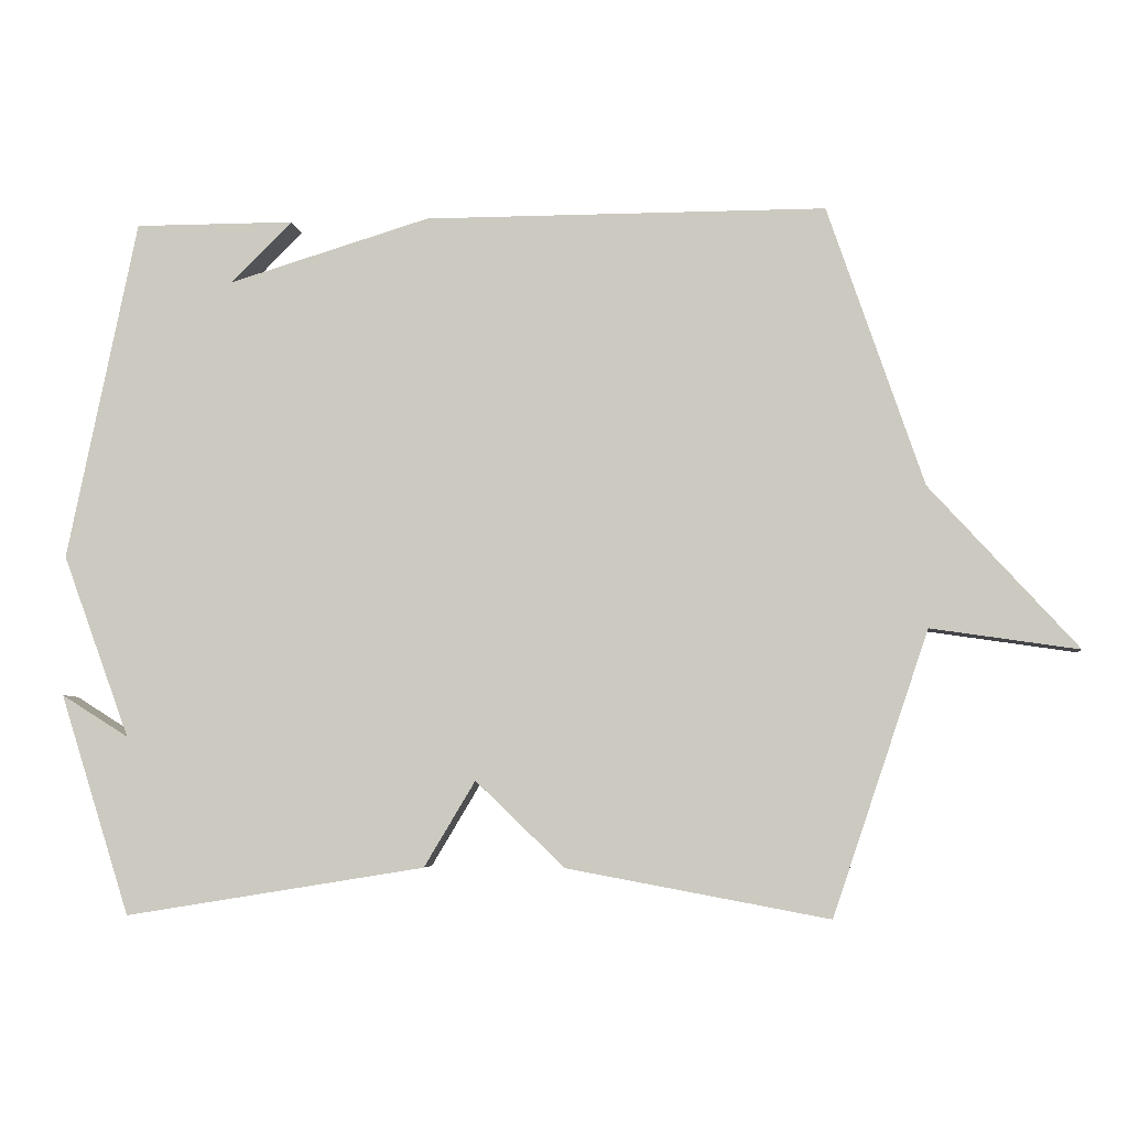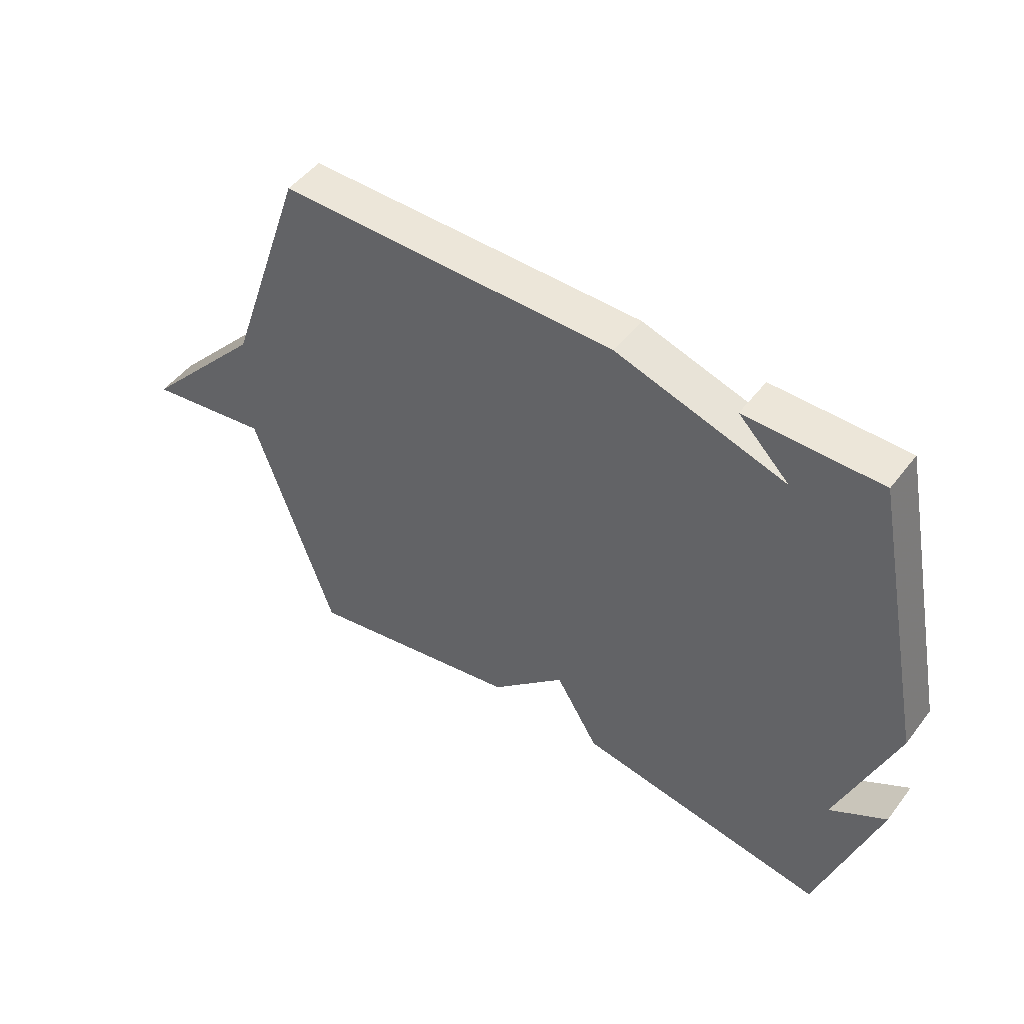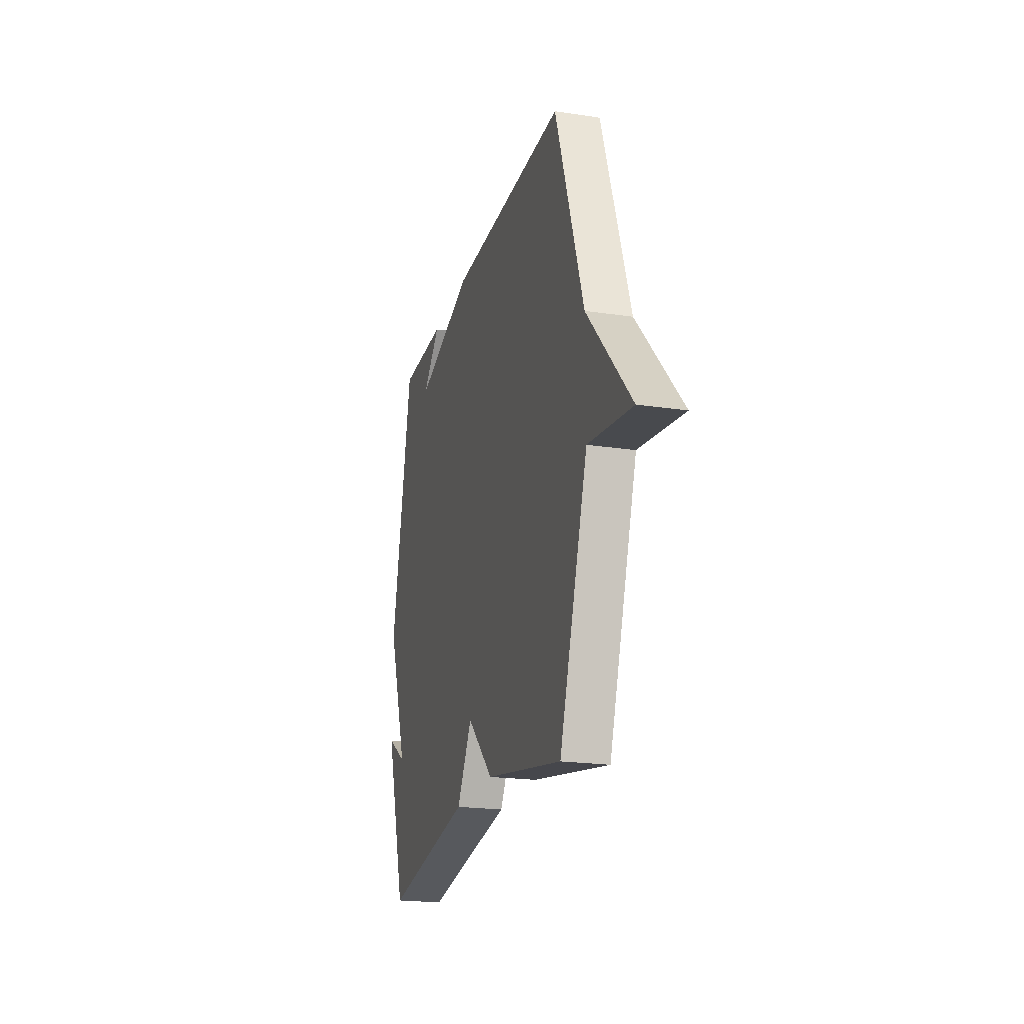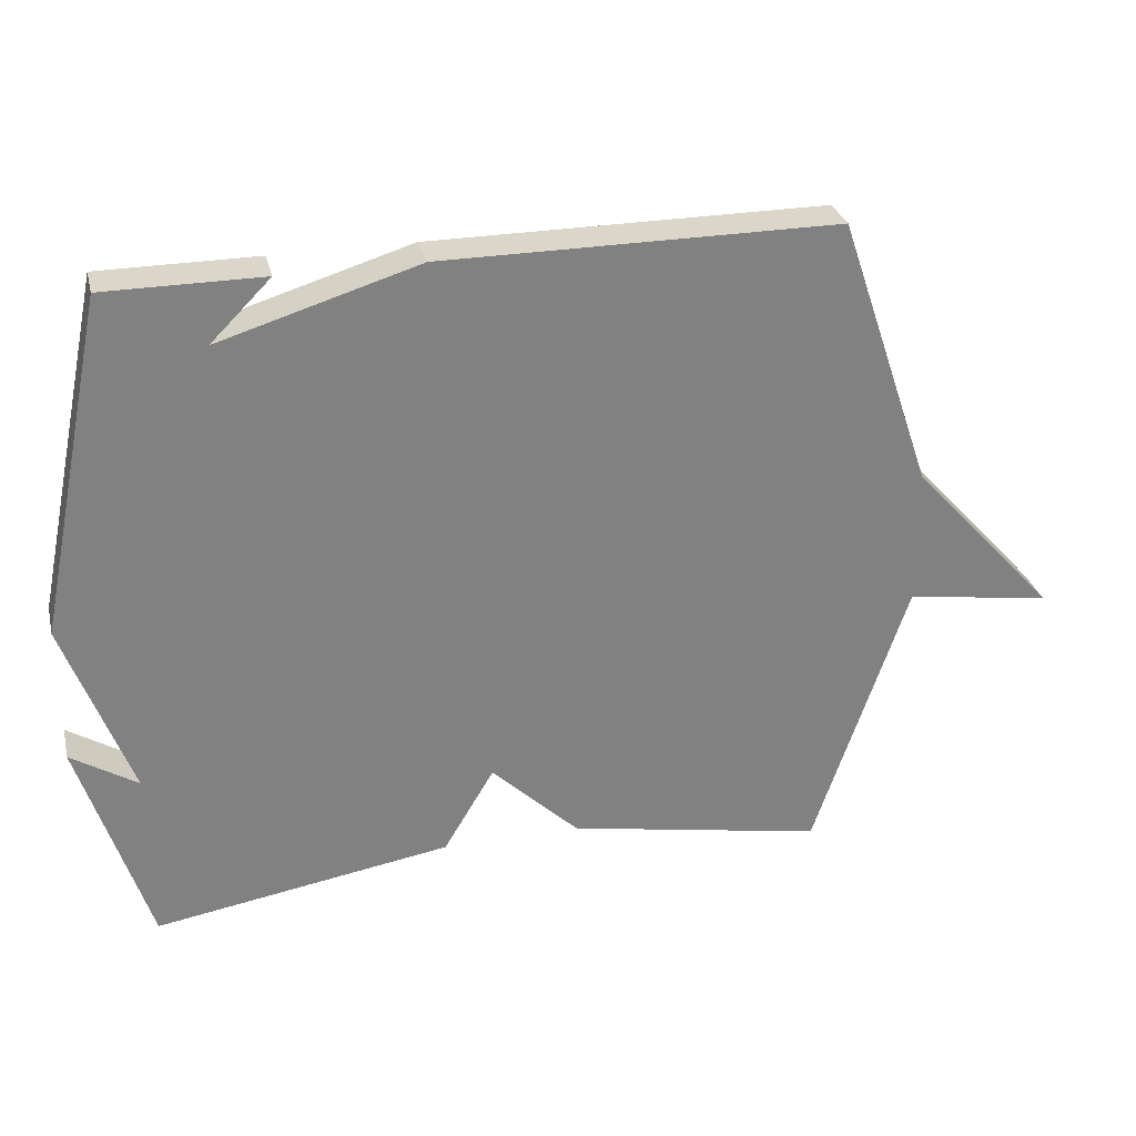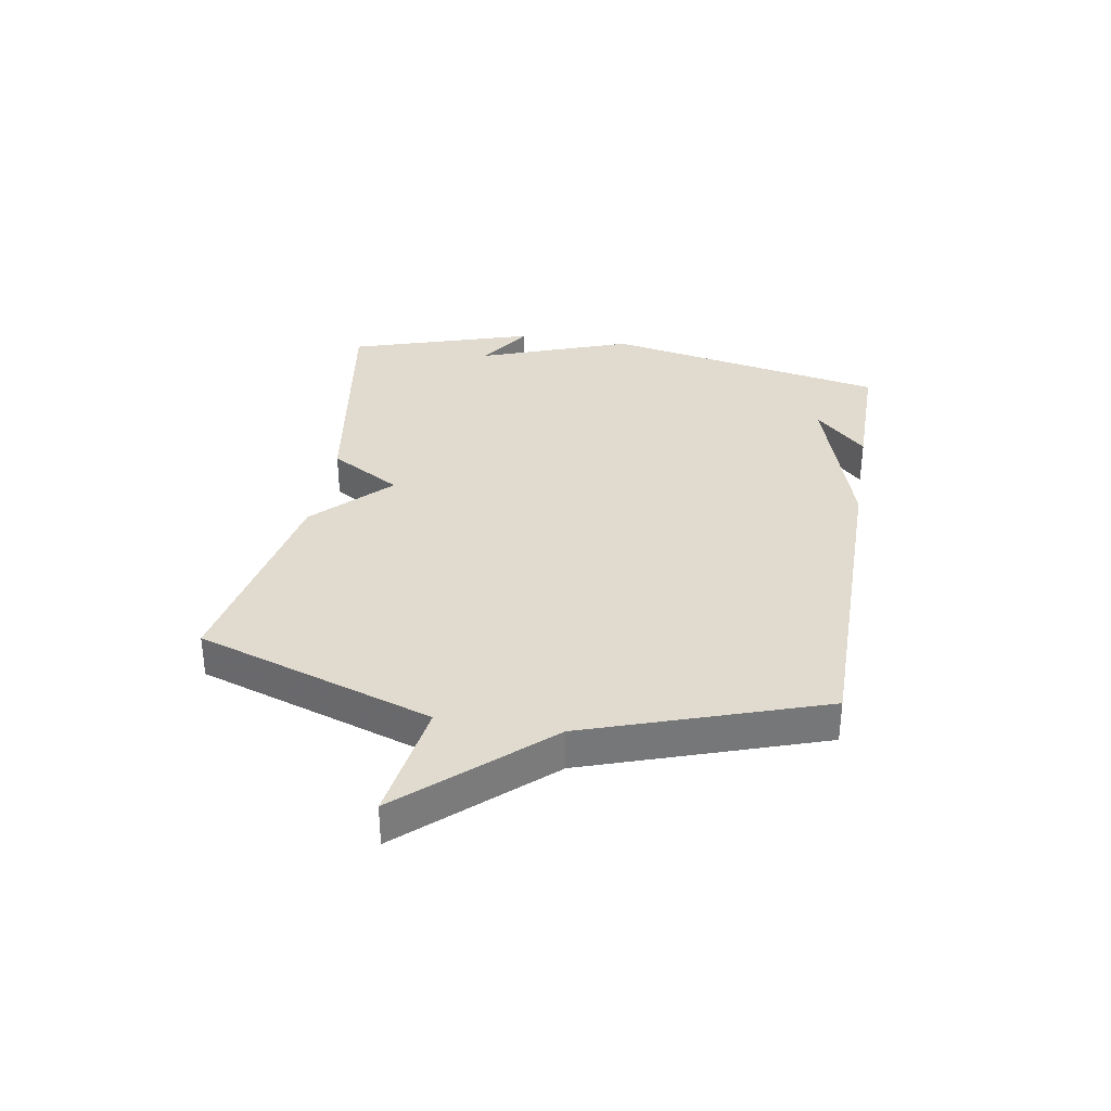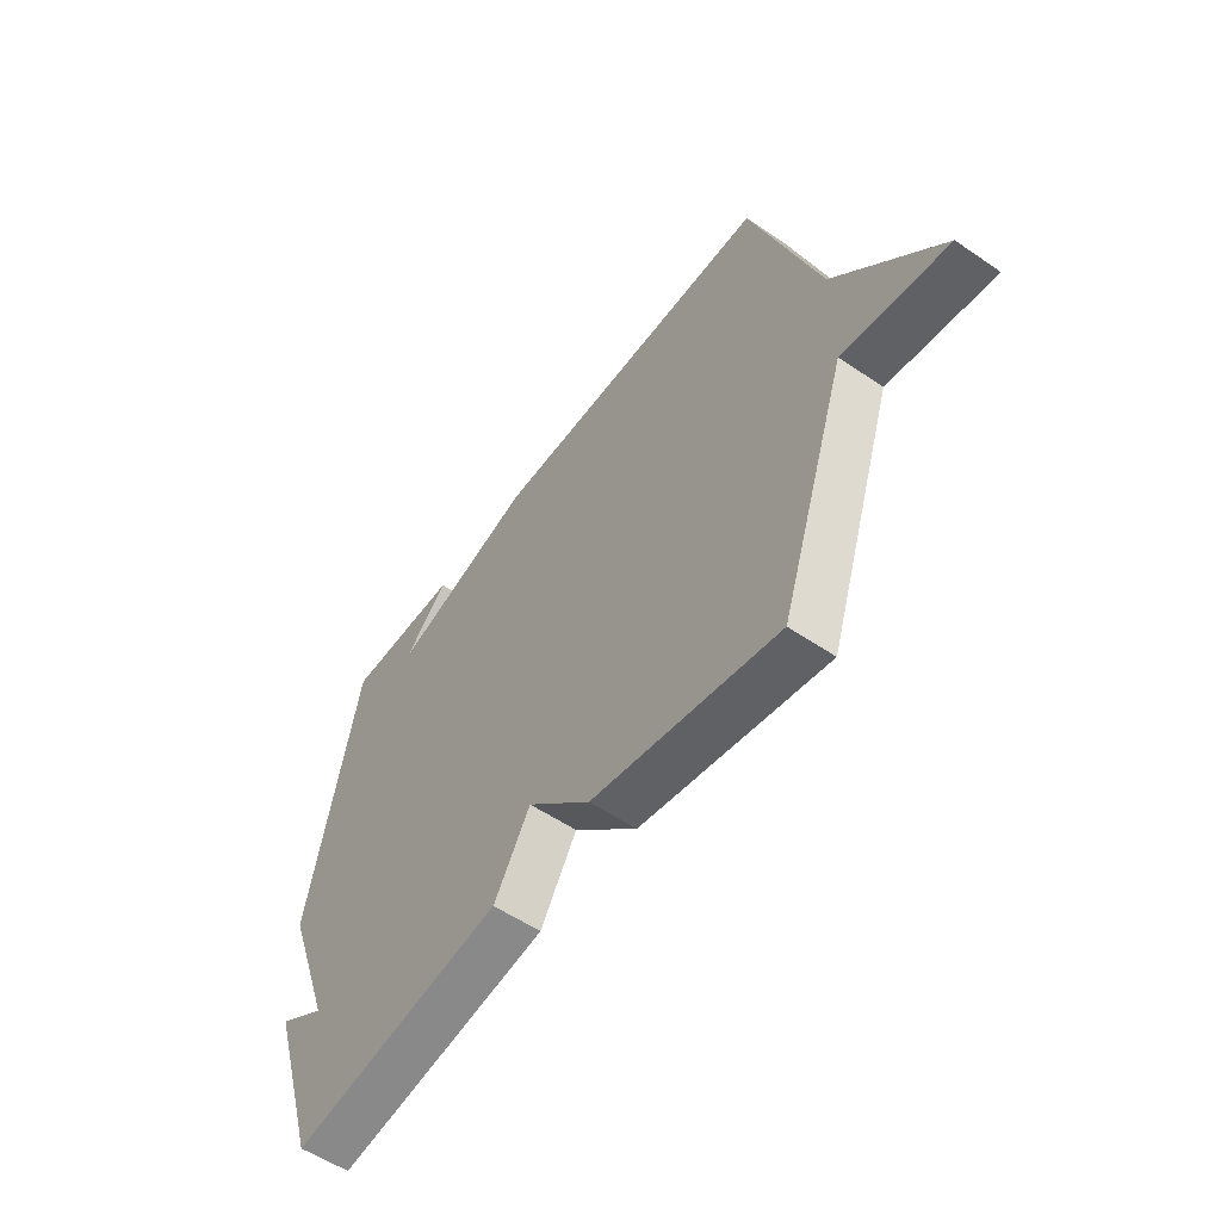
<metadata>
{"format":"obj","ext":"obj","renderer":"f3d","projection":"perspective","resolution":1024,"background":"white","views":[{"elev":-5.3,"azim":-173.9,"up":"+Z"},{"elev":49.1,"azim":35.8,"up":"+Z"},{"elev":-21.1,"azim":-105.1,"up":"+Z"},{"elev":29.8,"azim":166.5,"up":"+Z"},{"elev":33.4,"azim":-80.4,"up":"+Y"},{"elev":-55.2,"azim":-125.8,"up":"+Z"}]}
</metadata>
<code>
v 0.5 0.07 0.5
v 0.6 0.07 0.014
v 0.504 0.07 -0.246
v 0.6 0.07 -0.186
v 0.5 0.07 -0.5
v 0.072 0.07 -0.431
v -0.001 0.07 -0.309
v -0.128 0.07 -0.431
v -0.5 0.07 -0.5
v -0.636 0.07 -0.098
v -0.846 0.07 -0.129
v -0.636 0.07 0.102
v -0.5 0.07 0.5
v 0.072 0.07 0.5
v 0.359 0.07 0.413
v 0.272 0.07 0.5
v 0.5 0 0.5
v 0.6 0 0.014
v 0.504 0 -0.246
v 0.6 0 -0.186
v 0.5 0 -0.5
v 0.072 0 -0.431
v -0.001 0 -0.309
v -0.128 0 -0.431
v -0.5 0 -0.5
v -0.636 0 -0.098
v -0.846 0 -0.129
v -0.636 0 0.102
v -0.5 0 0.5
v 0.072 0 0.5
v 0.359 0 0.413
v 0.272 0 0.5
f 15 16 1
f 12 13 14 15
f 10 11 12 15
f 9 10 15
f 8 9 15
f 7 8 15
f 1 2 3
f 15 1 3
f 7 15 3
f 6 7 3
f 5 6 3
f 3 4 5
f 17 32 31
f 31 30 29 28
f 31 28 27 26
f 31 26 25
f 31 25 24
f 31 24 23
f 19 18 17
f 19 17 31
f 19 31 23
f 19 23 22
f 19 22 21
f 21 20 19
f 1 17 18 2
f 2 18 19 3
f 3 19 20 4
f 4 20 21 5
f 5 21 22 6
f 6 22 23 7
f 7 23 24 8
f 8 24 25 9
f 9 25 26 10
f 10 26 27 11
f 11 27 28 12
f 12 28 29 13
f 13 29 30 14
f 14 30 31 15
f 15 31 32 16
f 16 32 17 1

</code>
